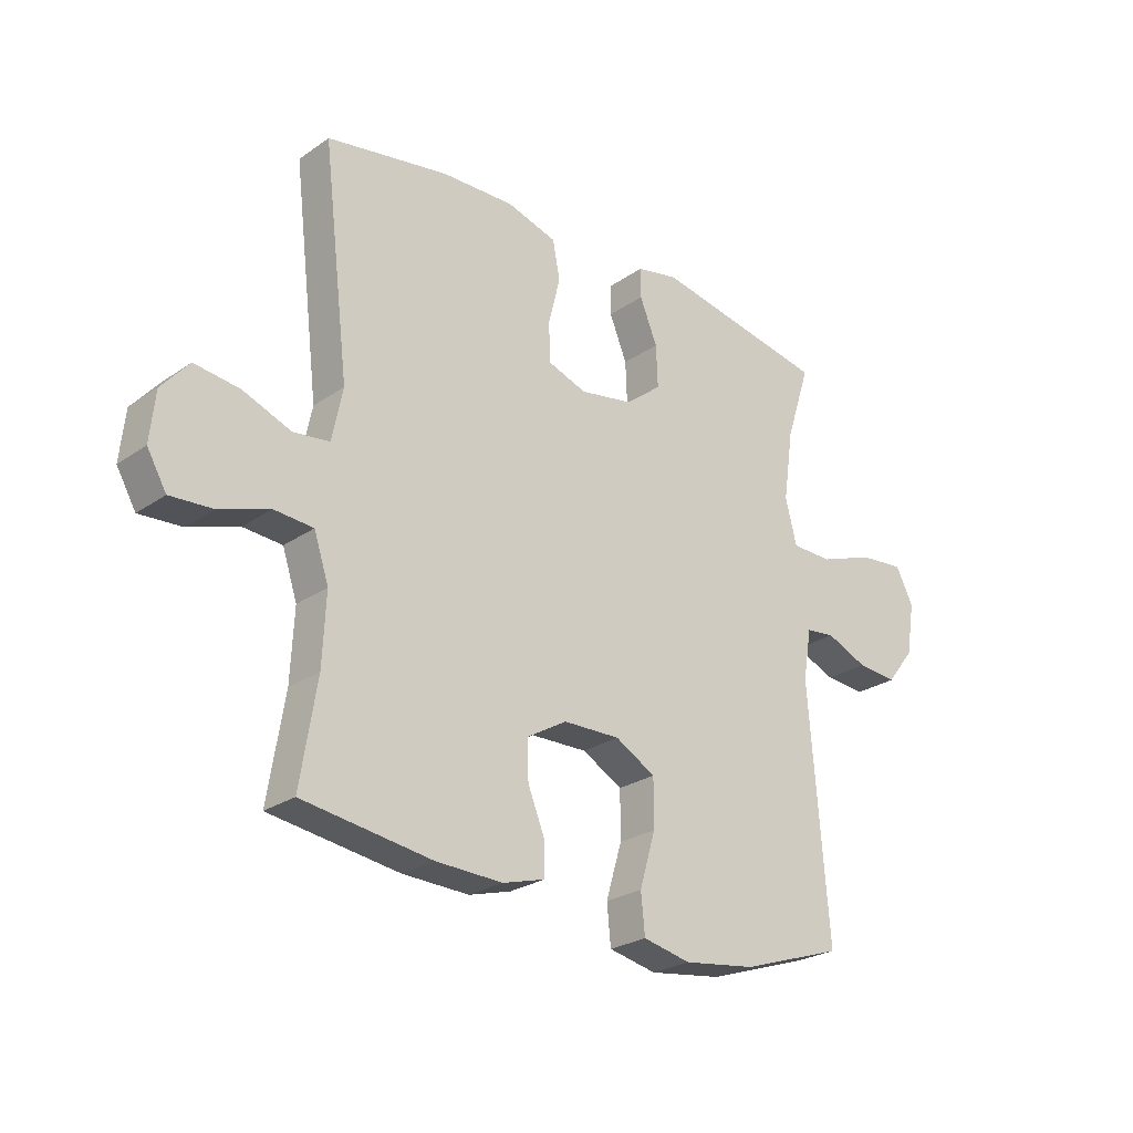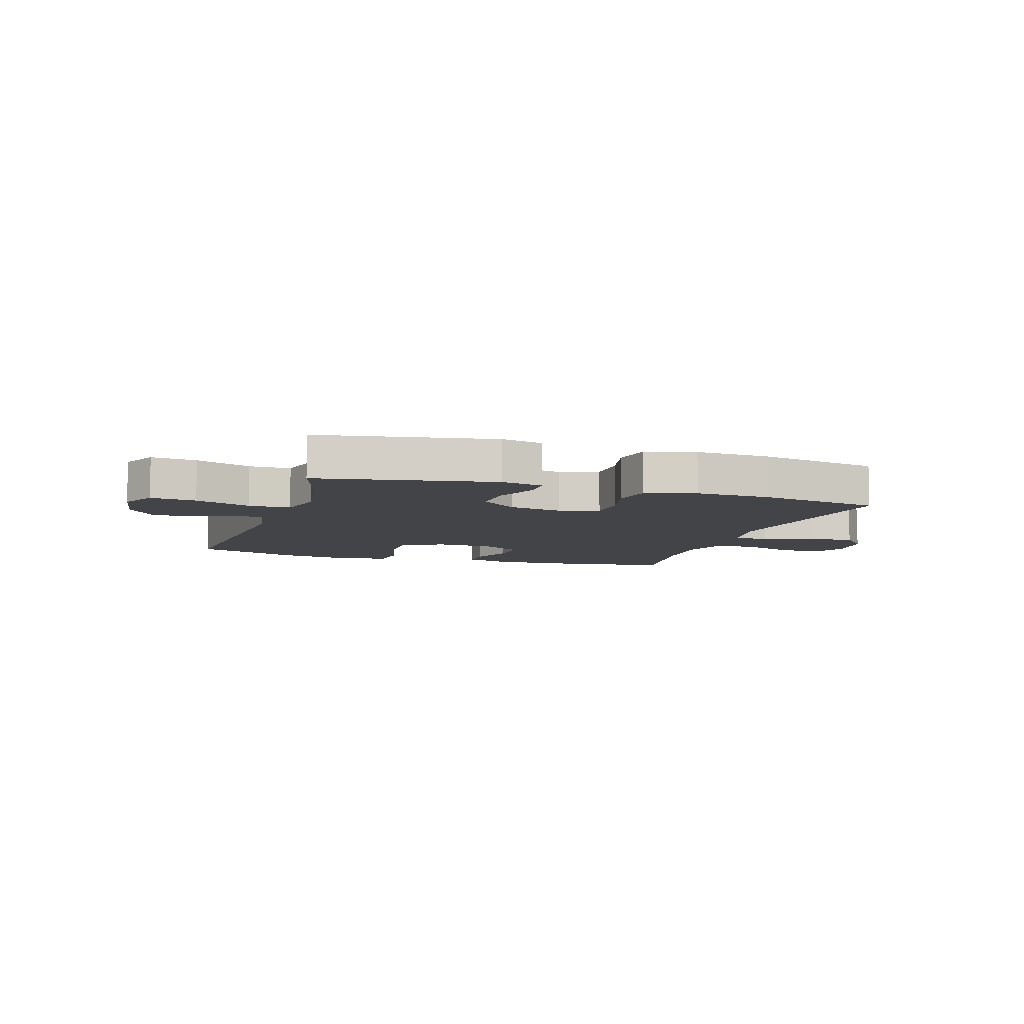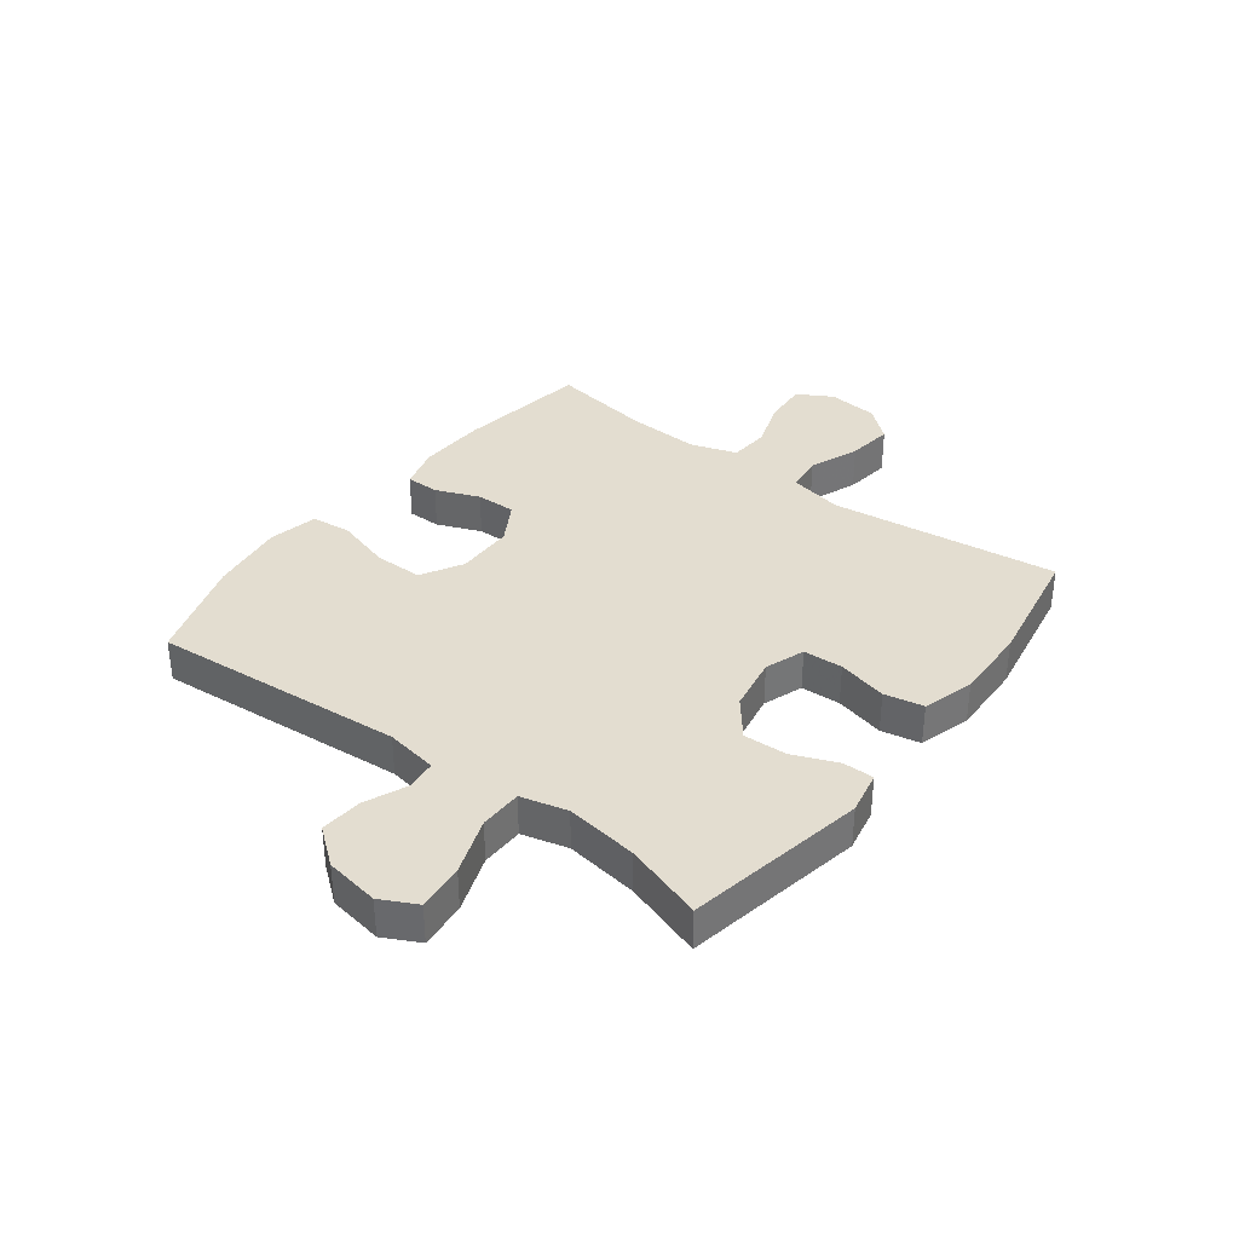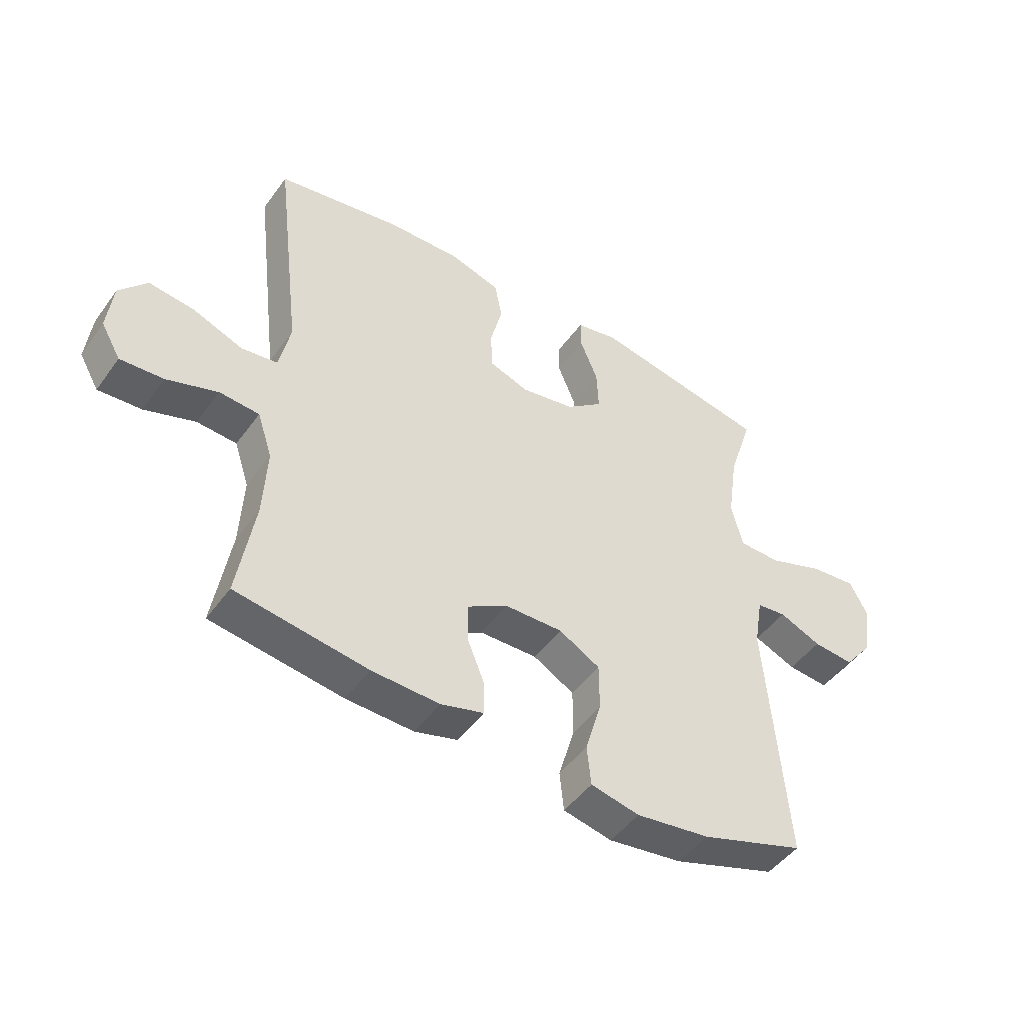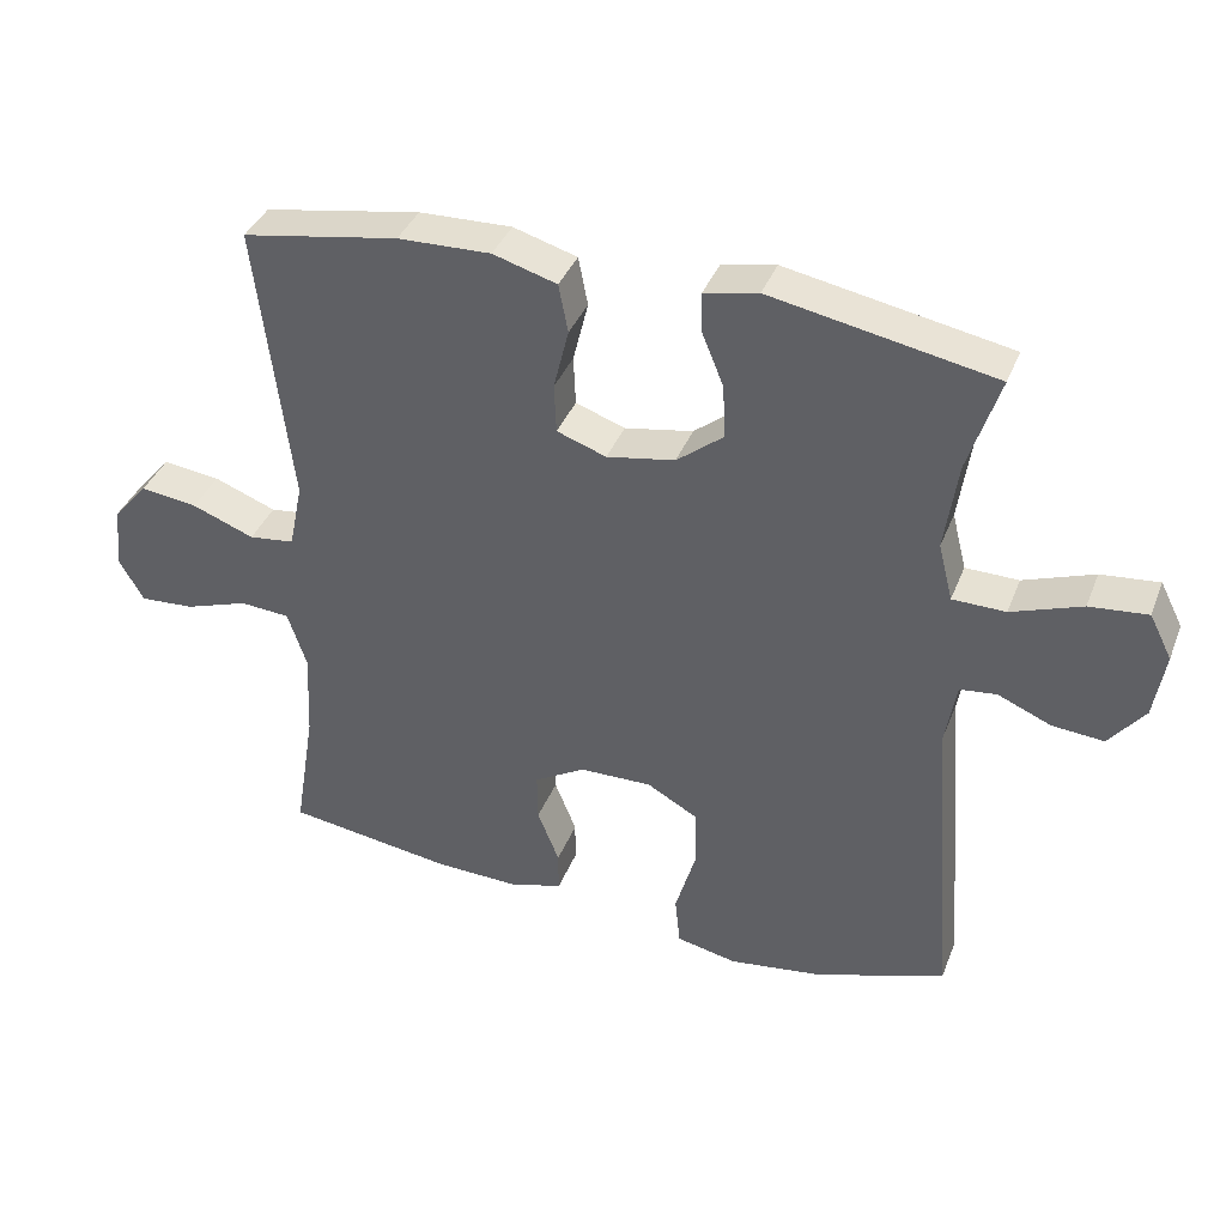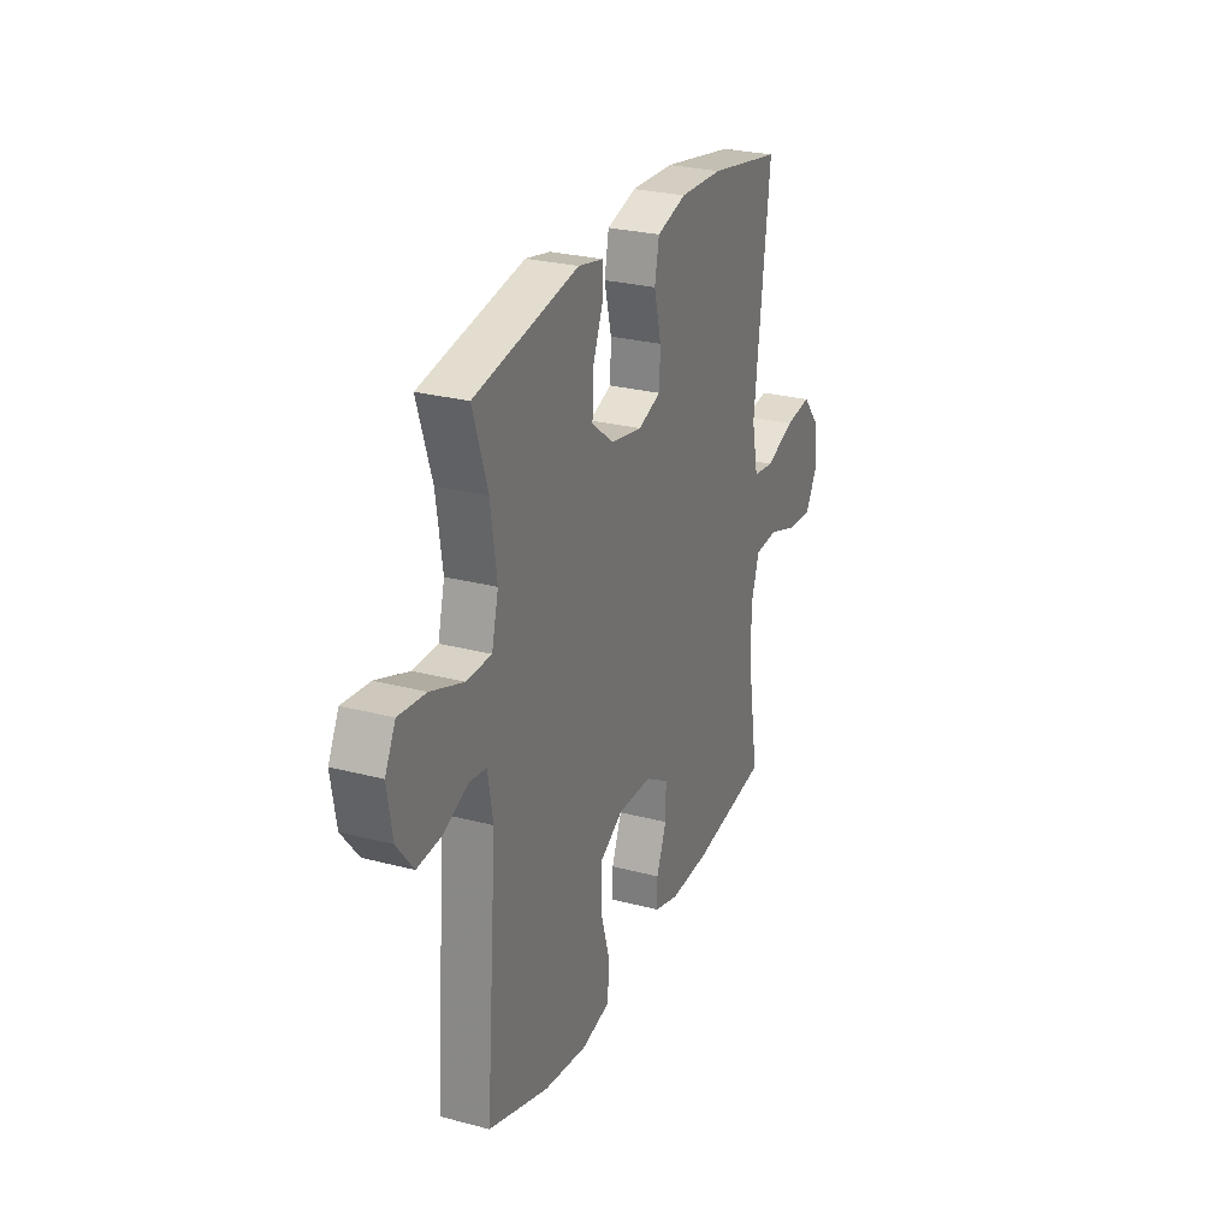
<metadata>
{"format":"obj","ext":"obj","renderer":"f3d","projection":"perspective","resolution":1024,"background":"white","views":[{"elev":-25.4,"azim":137.8,"up":"+Z"},{"elev":-7.9,"azim":-18.0,"up":"+Y"},{"elev":35.6,"azim":-52.8,"up":"+Y"},{"elev":-47.6,"azim":145.9,"up":"+Z"},{"elev":38.1,"azim":-159.9,"up":"+Z"},{"elev":26.7,"azim":-67.6,"up":"+Z"}]}
</metadata>
<code>
v 0.5 0.07 -0.5
v 0.272 0.07 -0.533
v 0.155 0.07 -0.537
v 0.081 0.07 -0.516
v 0.081 0.07 -0.459
v 0.111 0.07 -0.384
v 0.112 0.07 -0.316
v 0.042 0.07 -0.275
v -0.058 0.07 -0.273
v -0.129 0.07 -0.313
v -0.129 0.07 -0.396
v -0.101 0.07 -0.491
v -0.108 0.07 -0.56
v -0.192 0.07 -0.578
v -0.32 0.07 -0.56
v -0.5 0.07 -0.5
v -0.466 0.07 -0.067
v -0.481 0.07 0.022
v -0.532 0.07 0.028
v -0.605 0.07 -0.003
v -0.676 0.07 -0.009
v -0.725 0.07 0.053
v -0.74 0.07 0.145
v -0.709 0.07 0.206
v -0.629 0.07 0.198
v -0.532 0.07 0.163
v -0.459 0.07 0.164
v -0.439 0.07 0.243
v -0.457 0.07 0.367
v -0.5 0.07 0.5
v -0.193 0.07 0.558
v -0.119 0.07 0.543
v -0.119 0.07 0.49
v -0.15 0.07 0.414
v -0.153 0.07 0.34
v -0.089 0.07 0.289
v 0.005 0.07 0.272
v 0.073 0.07 0.296
v 0.076 0.07 0.364
v 0.055 0.07 0.449
v 0.068 0.07 0.516
v 0.156 0.07 0.542
v 0.284 0.07 0.538
v 0.5 0.07 0.5
v 0.453 0.07 0.109
v 0.472 0.07 0.017
v 0.535 0.07 0.009
v 0.621 0.07 0.042
v 0.7 0.07 0.052
v 0.748 0.07 -0.004
v 0.757 0.07 -0.091
v 0.723 0.07 -0.15
v 0.648 0.07 -0.145
v 0.56 0.07 -0.115
v 0.491 0.07 -0.12
v 0.465 0.07 -0.199
v 0.471 0.07 -0.321
v 0.5 0 -0.5
v 0.272 0 -0.533
v 0.155 0 -0.537
v 0.081 0 -0.516
v 0.081 0 -0.459
v 0.111 0 -0.384
v 0.112 0 -0.316
v 0.042 0 -0.275
v -0.058 0 -0.273
v -0.129 0 -0.313
v -0.129 0 -0.396
v -0.101 0 -0.491
v -0.108 0 -0.56
v -0.192 0 -0.578
v -0.32 0 -0.56
v -0.5 0 -0.5
v -0.466 0 -0.067
v -0.481 0 0.022
v -0.532 0 0.028
v -0.605 0 -0.003
v -0.676 0 -0.009
v -0.725 0 0.053
v -0.74 0 0.145
v -0.709 0 0.206
v -0.629 0 0.198
v -0.532 0 0.163
v -0.459 0 0.164
v -0.439 0 0.243
v -0.457 0 0.367
v -0.5 0 0.5
v -0.193 0 0.558
v -0.119 0 0.543
v -0.119 0 0.49
v -0.15 0 0.414
v -0.153 0 0.34
v -0.089 0 0.289
v 0.005 0 0.272
v 0.073 0 0.296
v 0.076 0 0.364
v 0.055 0 0.449
v 0.068 0 0.516
v 0.156 0 0.542
v 0.284 0 0.538
v 0.5 0 0.5
v 0.453 0 0.109
v 0.472 0 0.017
v 0.535 0 0.009
v 0.621 0 0.042
v 0.7 0 0.052
v 0.748 0 -0.004
v 0.757 0 -0.091
v 0.723 0 -0.15
v 0.648 0 -0.145
v 0.56 0 -0.115
v 0.491 0 -0.12
v 0.465 0 -0.199
v 0.471 0 -0.321
f 51 52 53 54
f 51 54 55
f 50 51 55
f 47 48 49 50
f 47 50 55
f 46 47 55
f 45 46 55 56
f 43 44 45
f 42 43 45 56
f 39 40 41 42
f 38 39 42 56
f 31 32 33 34
f 29 30 31 34
f 28 29 34 35
f 27 28 35 36
f 23 24 25 26
f 23 26 27
f 22 23 27
f 19 20 21 22
f 18 19 22 27
f 17 18 27 36
f 11 12 13 14
f 10 11 14 15
f 3 4 5 6
f 3 6 7
f 57 1 2 3
f 57 3 7
f 37 38 56 57
f 37 57 7 8
f 36 37 8 9
f 17 36 9 10
f 10 15 16 17
f 111 110 109 108
f 112 111 108
f 112 108 107
f 107 106 105 104
f 112 107 104
f 112 104 103
f 113 112 103 102
f 102 101 100
f 113 102 100 99
f 99 98 97 96
f 113 99 96 95
f 91 90 89 88
f 91 88 87 86
f 92 91 86 85
f 93 92 85 84
f 83 82 81 80
f 84 83 80
f 84 80 79
f 79 78 77 76
f 84 79 76 75
f 93 84 75 74
f 71 70 69 68
f 72 71 68 67
f 63 62 61 60
f 64 63 60
f 60 59 58 114
f 64 60 114
f 114 113 95 94
f 65 64 114 94
f 66 65 94 93
f 67 66 93 74
f 74 73 72 67
f 1 58 59 2
f 2 59 60 3
f 3 60 61 4
f 4 61 62 5
f 5 62 63 6
f 6 63 64 7
f 7 64 65 8
f 8 65 66 9
f 9 66 67 10
f 10 67 68 11
f 11 68 69 12
f 12 69 70 13
f 13 70 71 14
f 14 71 72 15
f 15 72 73 16
f 16 73 74 17
f 17 74 75 18
f 18 75 76 19
f 19 76 77 20
f 20 77 78 21
f 21 78 79 22
f 22 79 80 23
f 23 80 81 24
f 24 81 82 25
f 25 82 83 26
f 26 83 84 27
f 27 84 85 28
f 28 85 86 29
f 29 86 87 30
f 30 87 88 31
f 31 88 89 32
f 32 89 90 33
f 33 90 91 34
f 34 91 92 35
f 35 92 93 36
f 36 93 94 37
f 37 94 95 38
f 38 95 96 39
f 39 96 97 40
f 40 97 98 41
f 41 98 99 42
f 42 99 100 43
f 43 100 101 44
f 44 101 102 45
f 45 102 103 46
f 46 103 104 47
f 47 104 105 48
f 48 105 106 49
f 49 106 107 50
f 50 107 108 51
f 51 108 109 52
f 52 109 110 53
f 53 110 111 54
f 54 111 112 55
f 55 112 113 56
f 56 113 114 57
f 57 114 58 1

</code>
